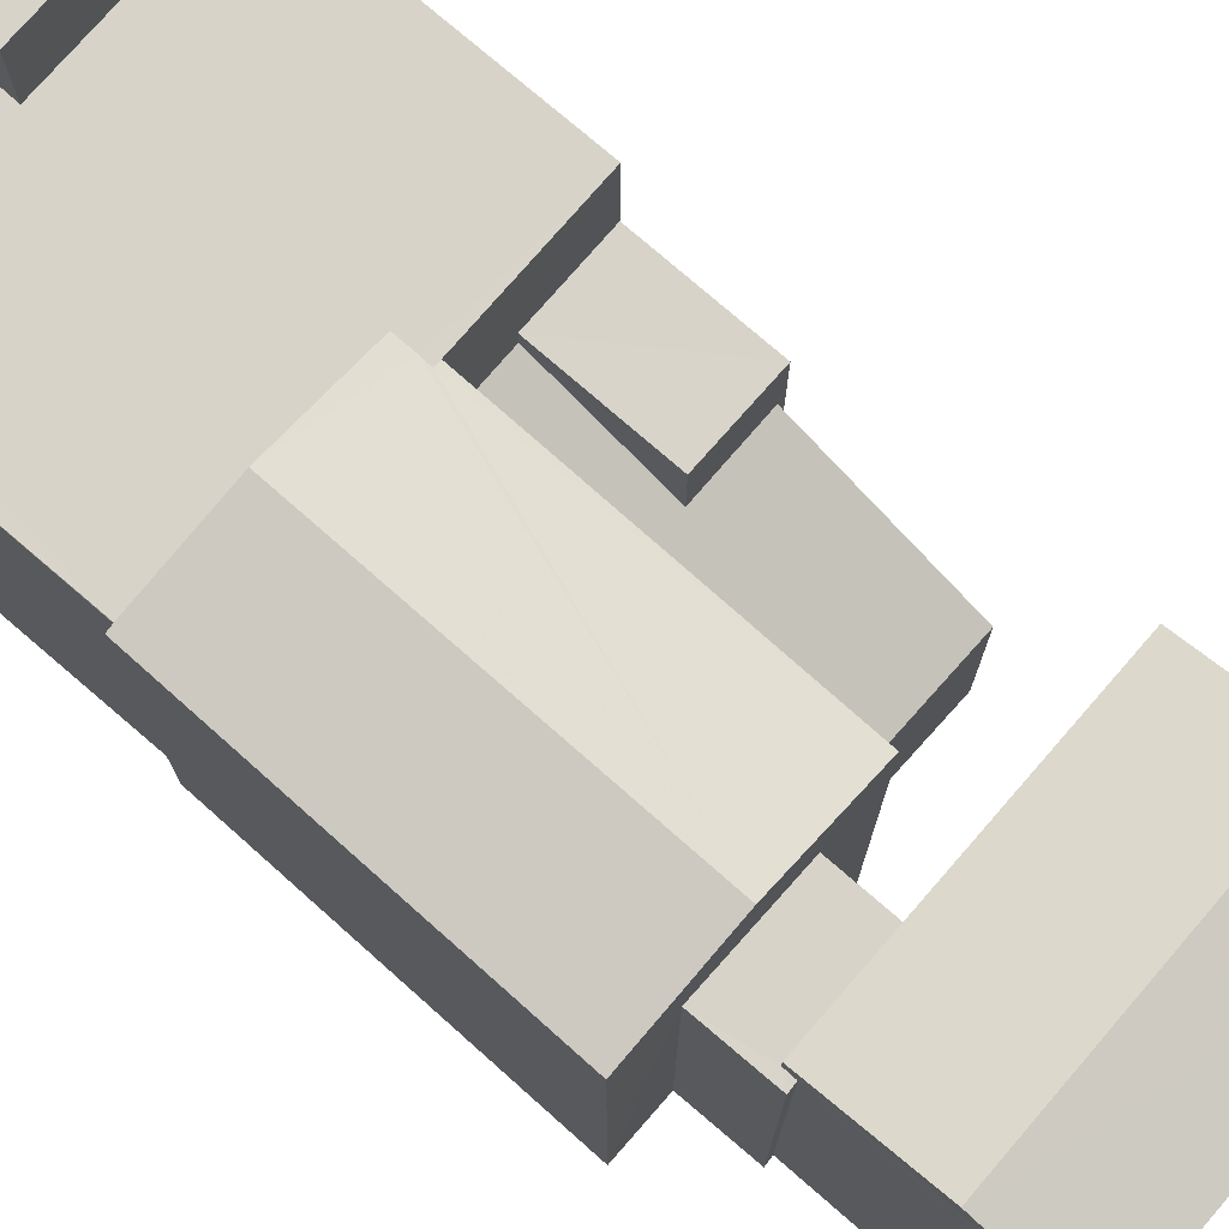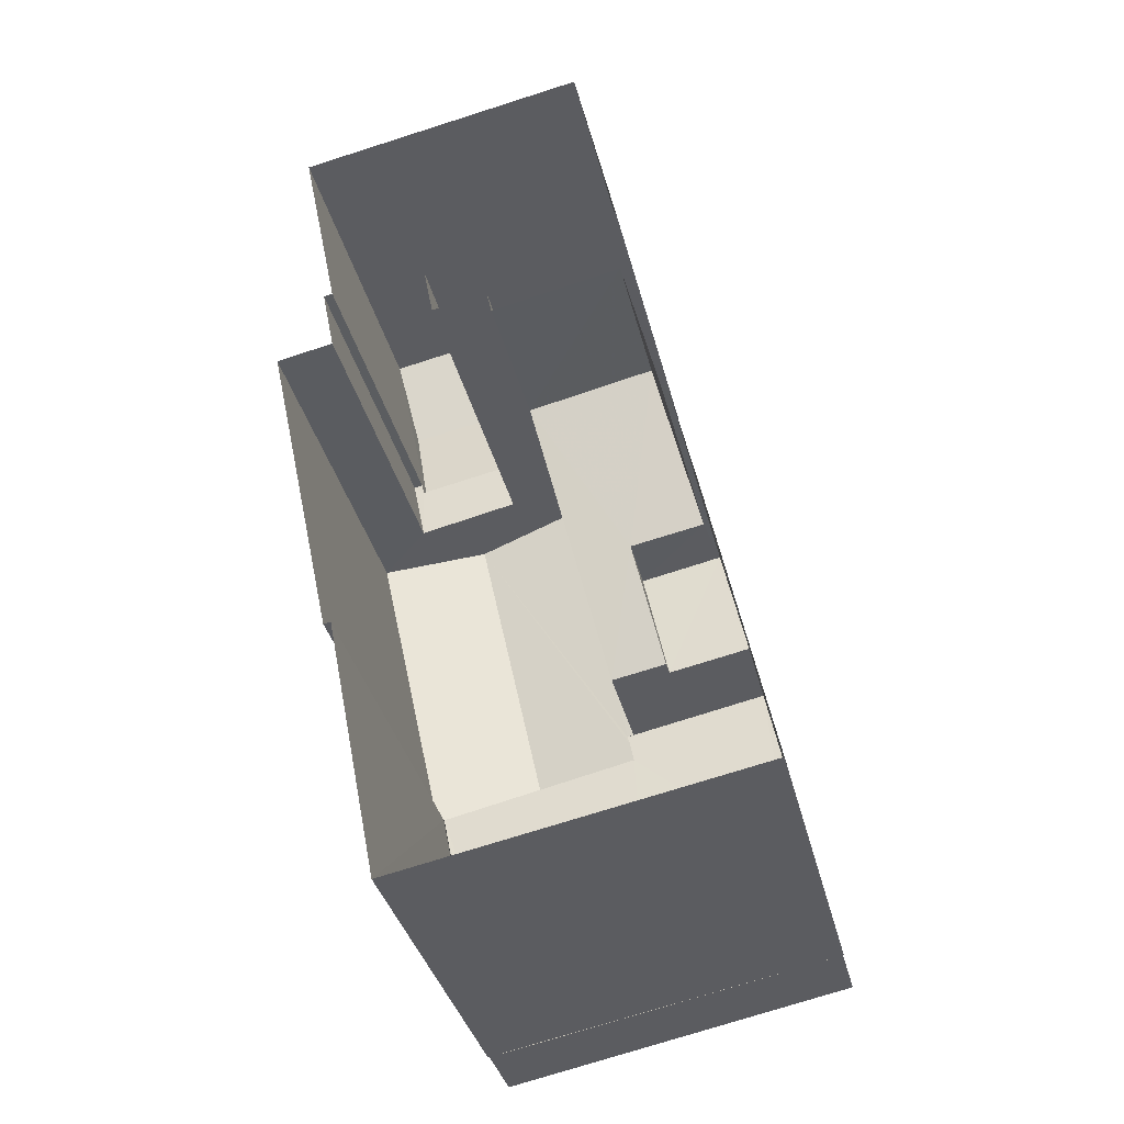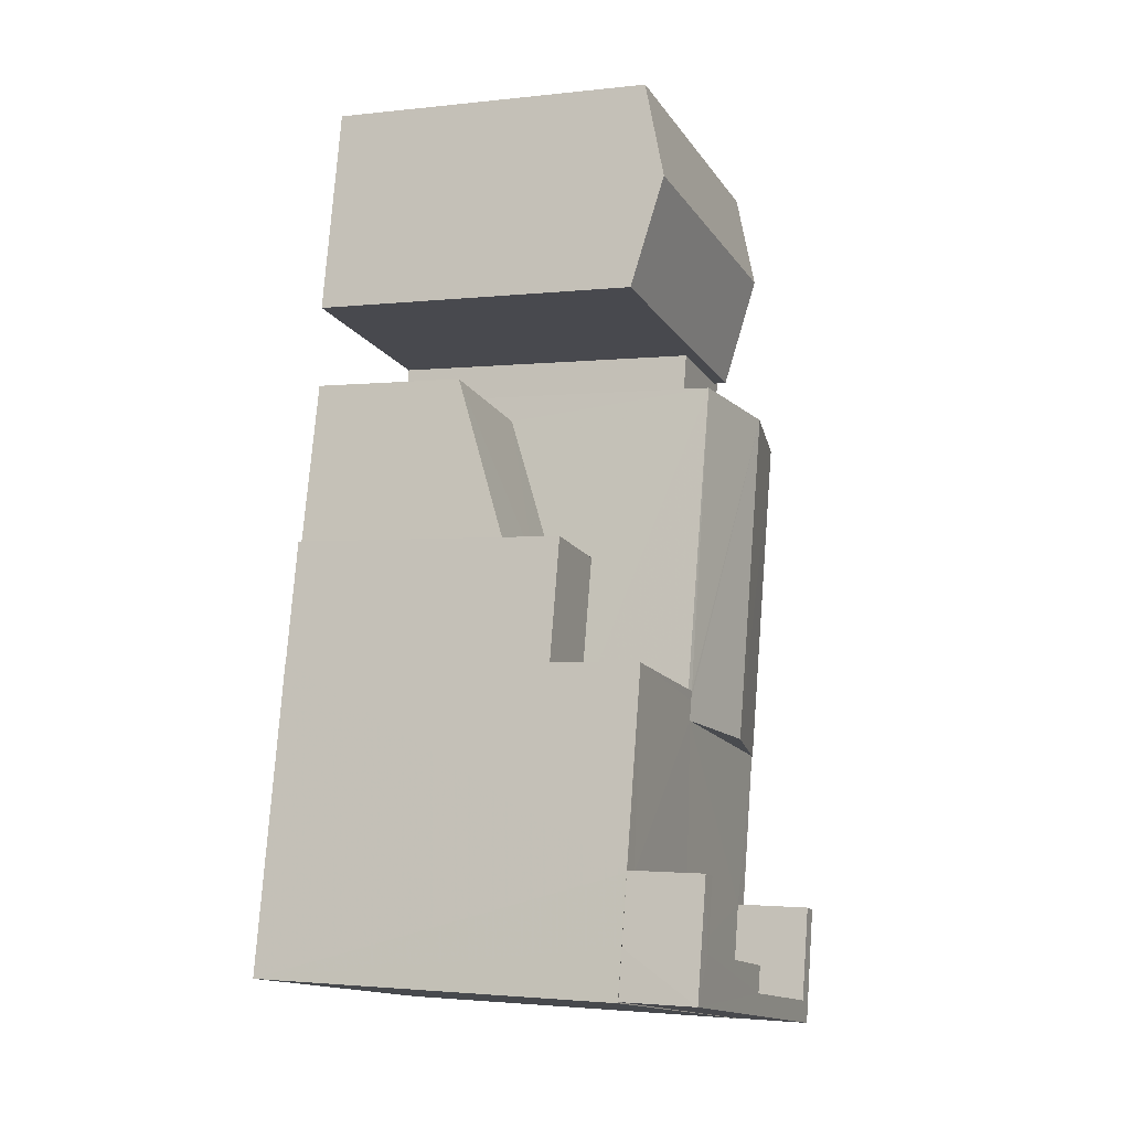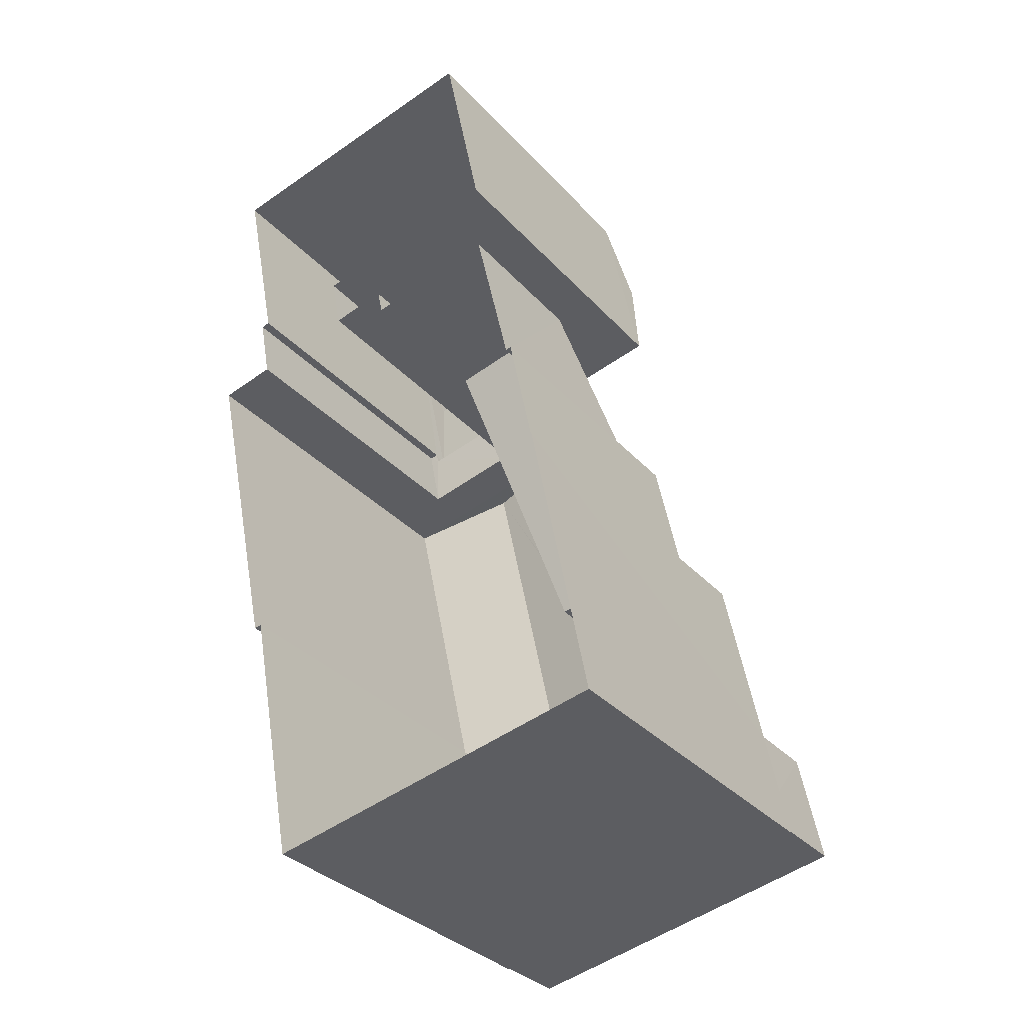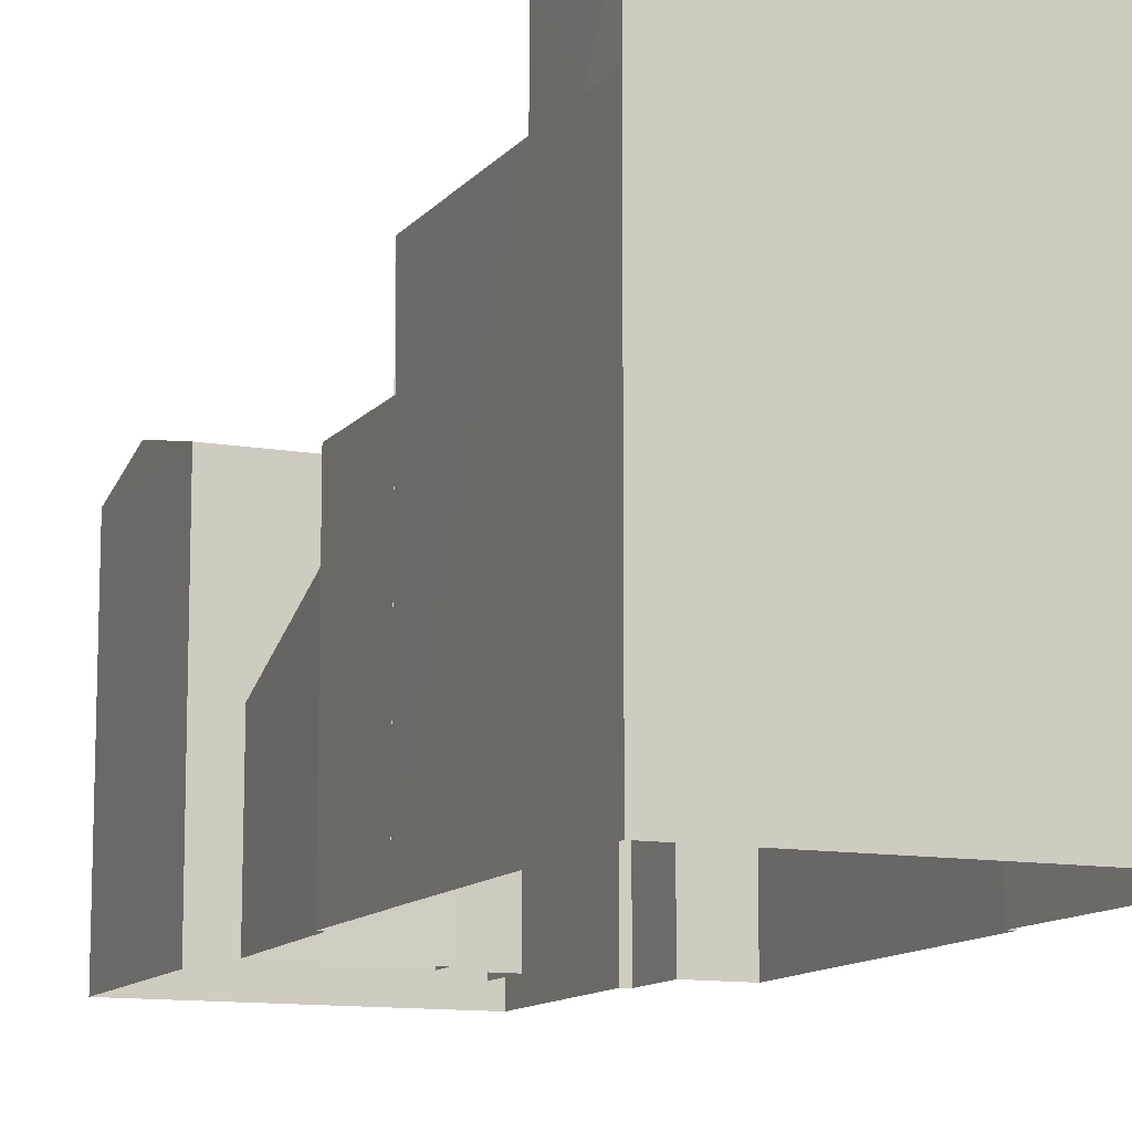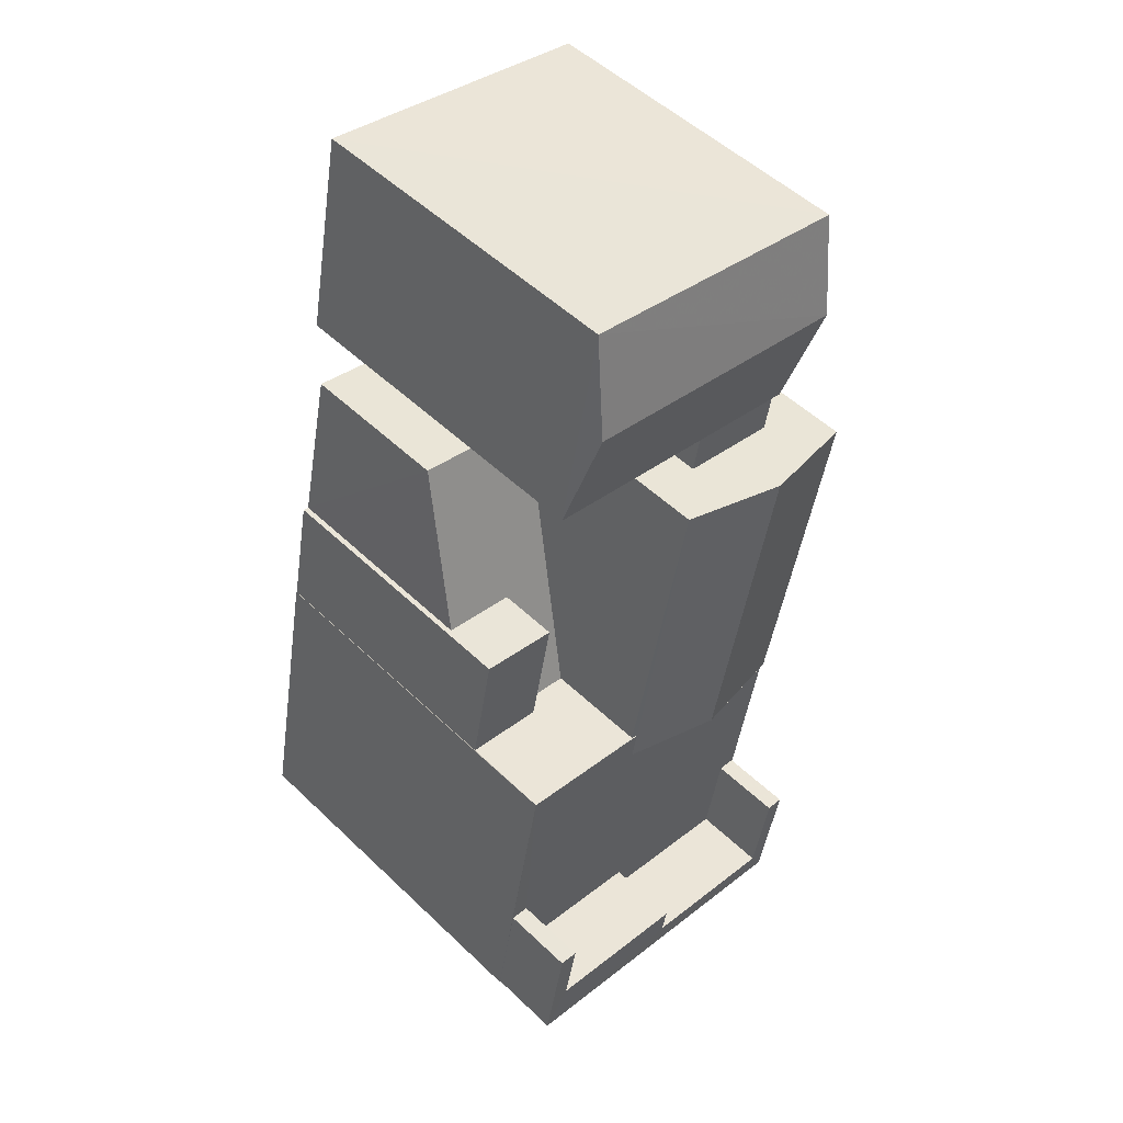
<metadata>
{"format":"obj","ext":"obj","renderer":"f3d","projection":"perspective","resolution":1024,"background":"white","views":[{"elev":75.8,"azim":119.5,"up":"+Z"},{"elev":-36.5,"azim":-166.5,"up":"+Y"},{"elev":-2.1,"azim":-67.8,"up":"+Y"},{"elev":-33.6,"azim":-144.8,"up":"+Y"},{"elev":-11.6,"azim":-34.3,"up":"+Z"},{"elev":52.2,"azim":-44.3,"up":"+Y"}]}
</metadata>
<code>
v -8.905e+04 -9.978e+04 7.654
v -8.905e+04 -9.979e+04 7.654
v -8.905e+04 -9.979e+04 7.655
v -8.904e+04 -9.978e+04 7.653
v -8.905e+04 -9.978e+04 7.654
v -8.905e+04 -9.978e+04 7.654
v -8.905e+04 -9.978e+04 7.654
v -8.905e+04 -9.977e+04 7.653
v -8.905e+04 -9.978e+04 7.653
v -8.905e+04 -9.978e+04 7.653
v -8.904e+04 -9.977e+04 7.653
v -8.905e+04 -9.978e+04 7.654
v -8.905e+04 -9.978e+04 7.654
v -8.904e+04 -9.978e+04 7.653
v -8.904e+04 -9.978e+04 7.653
v -8.904e+04 -9.978e+04 7.653
v -8.905e+04 -9.978e+04 7.654
v -8.905e+04 -9.978e+04 7.654
v -8.905e+04 -9.978e+04 7.653
v -8.905e+04 -9.978e+04 7.653
v -8.905e+04 -9.978e+04 11.99
v -8.905e+04 -9.978e+04 11.98
v -8.905e+04 -9.978e+04 11.24
v -8.905e+04 -9.978e+04 11.24
v -8.905e+04 -9.978e+04 10.2
v -8.905e+04 -9.978e+04 10.2
v -8.904e+04 -9.978e+04 13.71
v -8.905e+04 -9.978e+04 14.05
v -8.905e+04 -9.978e+04 14.05
v -8.905e+04 -9.978e+04 12.94
v -8.905e+04 -9.978e+04 12.94
v -8.904e+04 -9.978e+04 12.94
v -8.904e+04 -9.978e+04 12.94
v -8.904e+04 -9.978e+04 12.94
v -8.904e+04 -9.978e+04 12.94
v -8.905e+04 -9.977e+04 13.58
v -8.904e+04 -9.978e+04 13.58
v -8.905e+04 -9.977e+04 13.15
v -8.904e+04 -9.978e+04 13.15
v -8.905e+04 -9.978e+04 13.71
v -8.905e+04 -9.978e+04 13.71
v -8.905e+04 -9.978e+04 13.73
v -8.905e+04 -9.978e+04 13.71
v -8.905e+04 -9.978e+04 13.73
v -8.905e+04 -9.978e+04 13.73
v -8.905e+04 -9.979e+04 13.73
v -8.905e+04 -9.979e+04 13.73
v -8.905e+04 -9.979e+04 13.73
v -8.905e+04 -9.979e+04 13.73
v -8.905e+04 -9.979e+04 13.73
v -8.905e+04 -9.979e+04 13.73
v -8.905e+04 -9.978e+04 13.73
v -8.905e+04 -9.978e+04 13.73
v -8.905e+04 -9.979e+04 13.73
v -8.905e+04 -9.979e+04 13.73
v -8.905e+04 -9.979e+04 13.73
v -8.905e+04 -9.979e+04 13.73
v -8.905e+04 -9.979e+04 13.73
v -8.905e+04 -9.979e+04 13.73
v -8.905e+04 -9.979e+04 13.73
v -8.905e+04 -9.979e+04 13.73
v -8.905e+04 -9.979e+04 13.73
v -8.905e+04 -9.979e+04 13.73
v -8.905e+04 -9.978e+04 12.25
v -8.905e+04 -9.978e+04 12.25
v -8.905e+04 -9.978e+04 12.25
v -8.905e+04 -9.978e+04 12.25
v -8.905e+04 -9.978e+04 13.15
v -8.904e+04 -9.977e+04 13.15
v -8.905e+04 -9.979e+04 14.95
v -8.905e+04 -9.979e+04 14.95
v -8.905e+04 -9.979e+04 14.95
v -8.905e+04 -9.979e+04 14.95
v -8.905e+04 -9.979e+04 14.95
v -8.905e+04 -9.979e+04 14.95
v -8.905e+04 -9.979e+04 14.95
v -8.905e+04 -9.979e+04 14.95
v -8.905e+04 -9.979e+04 14.95
v -8.905e+04 -9.979e+04 14.95
v -8.905e+04 -9.978e+04 13.71
f 1 2 3
f 4 5 1
f 3 6 7
f 8 9 10
f 11 9 8
f 12 7 13
f 14 15 16
f 1 16 4
f 11 14 9
f 17 12 18
f 19 17 20
f 14 19 9
f 1 3 7
f 1 7 12
f 14 16 19
f 19 16 1
f 17 1 12
f 17 19 1
f 21 22 23
f 24 23 25
f 25 23 26
f 23 22 26
f 27 28 29
f 30 31 32
f 33 32 34
f 34 32 35
f 32 31 35
f 36 37 38
f 39 37 36
f 40 27 29
f 41 42 43
f 43 42 28
f 42 44 28
f 45 46 47
f 47 48 49
f 49 50 51
f 44 42 52
f 53 44 52
f 54 45 53
f 55 56 52
f 51 50 57
f 58 56 55
f 59 60 61
f 56 61 52
f 49 48 50
f 62 60 63
f 47 46 48
f 62 54 60
f 46 45 54
f 61 53 52
f 60 54 53
f 60 53 61
f 64 65 66
f 64 67 65
f 68 39 36
f 38 37 69
f 29 44 53
f 29 28 44
f 70 71 72
f 72 71 73
f 70 74 75
f 76 74 77
f 76 77 78
f 71 75 79
f 75 74 76
f 70 75 71
f 57 55 51
f 57 58 55
f 59 73 71
f 59 61 73
f 39 33 69
f 69 33 11
f 39 32 33
f 11 33 14
f 50 74 70
f 50 48 74
f 69 37 39
f 19 20 31
f 20 43 31
f 16 35 4
f 35 43 27
f 31 43 35
f 4 35 27
f 60 71 79
f 60 59 71
f 46 78 77
f 46 54 78
f 35 15 34
f 35 16 15
f 21 66 65
f 21 23 66
f 67 64 13
f 7 67 13
f 49 51 3
f 3 55 6
f 55 52 6
f 51 55 3
f 46 77 74
f 48 46 74
f 49 3 2
f 47 49 2
f 63 75 76
f 62 63 76
f 60 79 75
f 63 60 75
f 26 22 43
f 17 26 20
f 22 41 43
f 20 26 43
f 69 11 8
f 38 69 8
f 29 45 40
f 40 45 80
f 53 45 29
f 65 41 22
f 42 41 52
f 52 67 6
f 22 21 65
f 6 67 7
f 65 67 52
f 41 65 52
f 66 24 64
f 64 24 13
f 66 23 24
f 13 24 12
f 28 27 43
f 27 40 5
f 4 27 5
f 1 80 2
f 2 80 47
f 80 45 47
f 70 72 57
f 50 70 57
f 72 56 58
f 57 72 58
f 33 34 15
f 14 33 15
f 9 19 31
f 30 9 31
f 56 72 73
f 61 56 73
f 32 39 30
f 9 30 10
f 10 30 68
f 30 39 68
f 1 5 40
f 80 1 40
f 12 25 18
f 12 24 25
f 26 18 25
f 26 17 18
f 38 8 10
f 68 38 10
f 36 38 68
f 62 76 78
f 54 62 78

</code>
